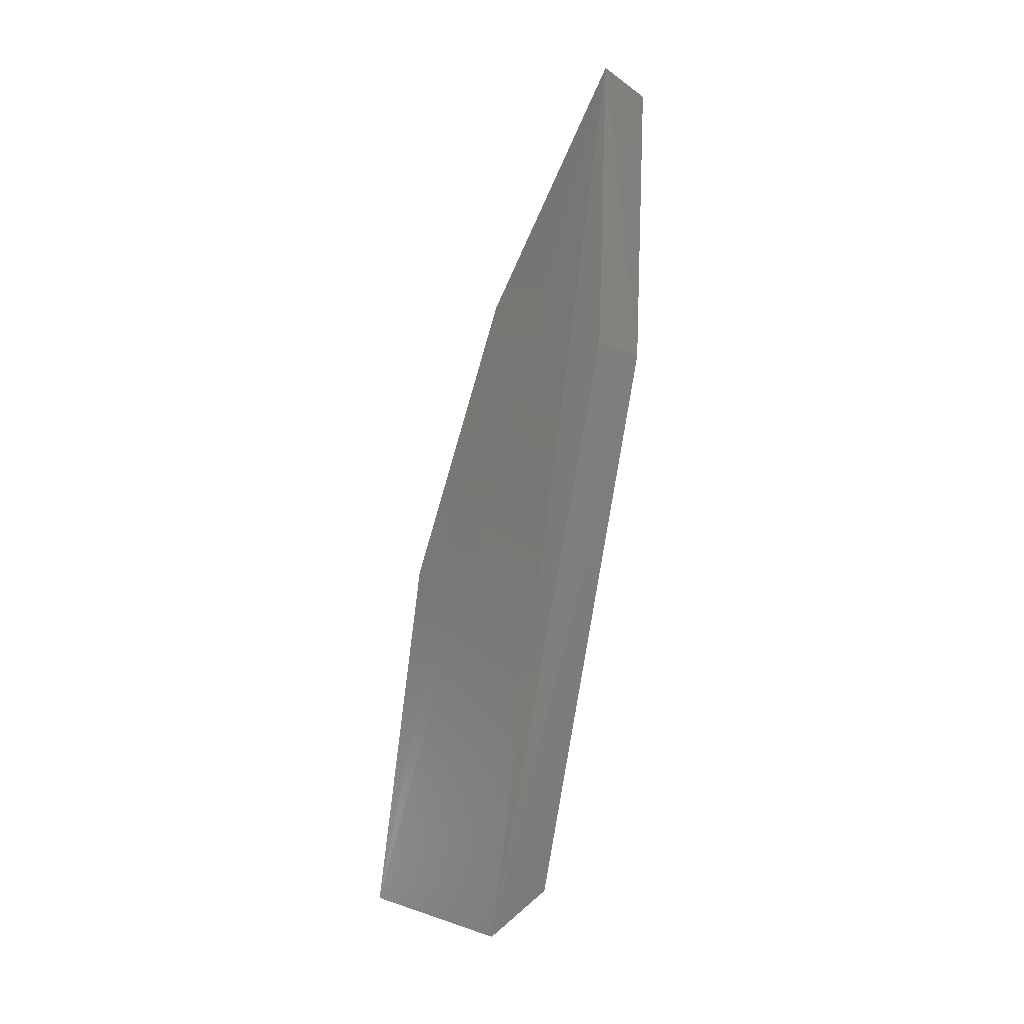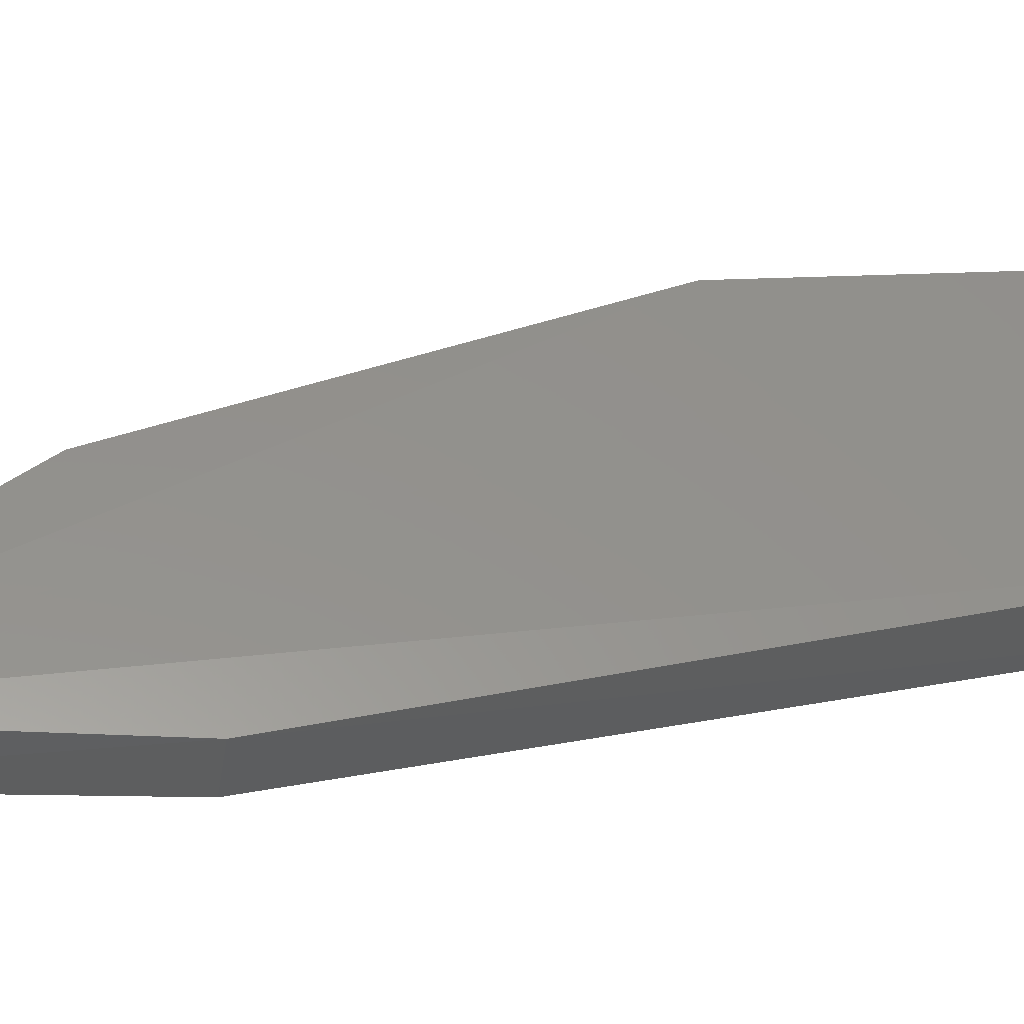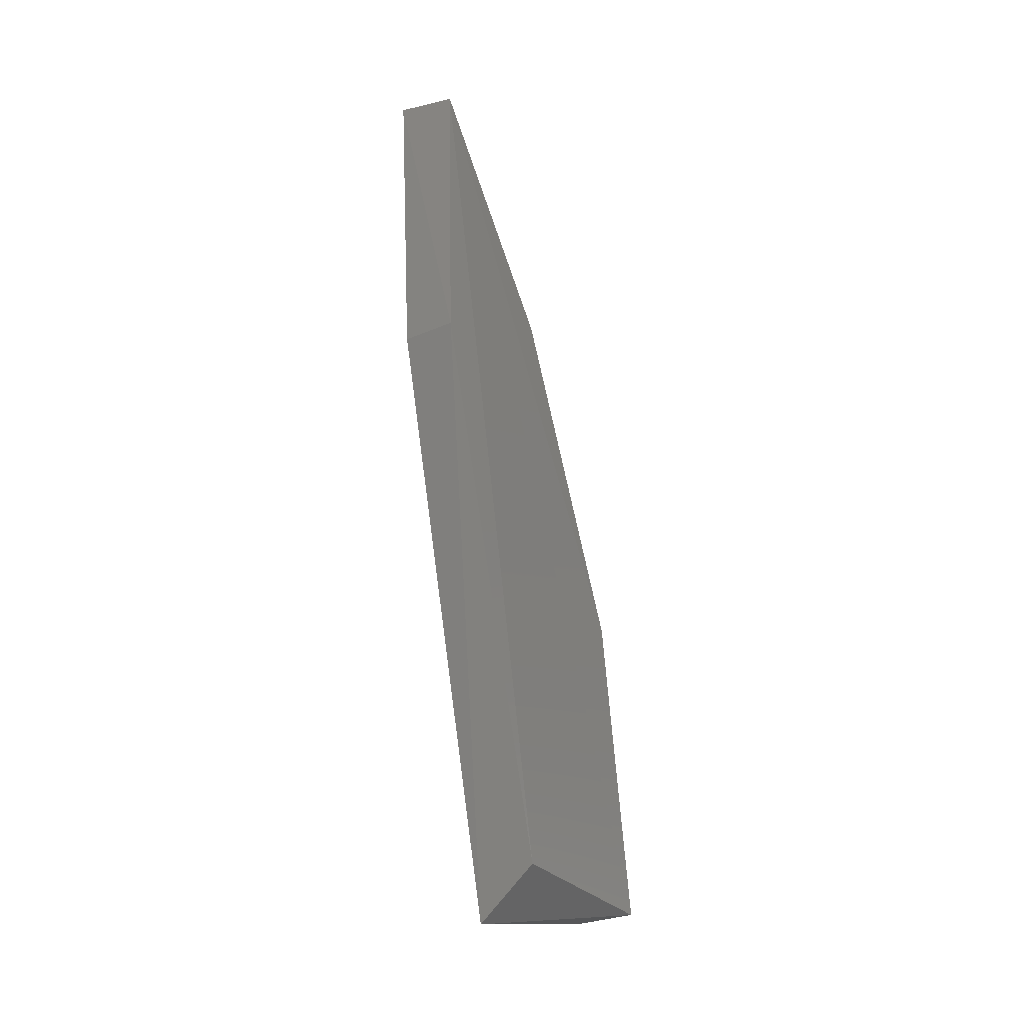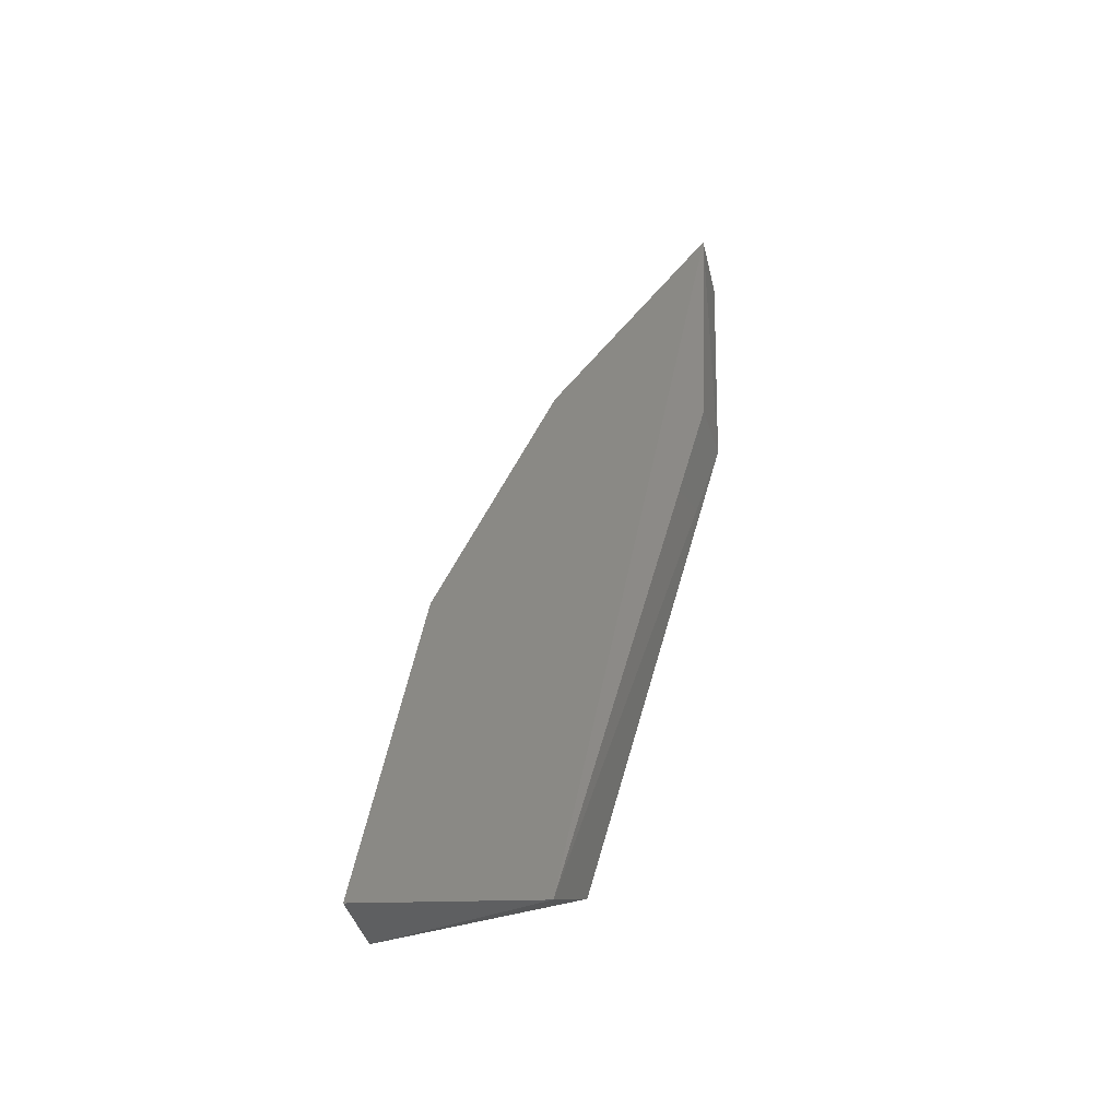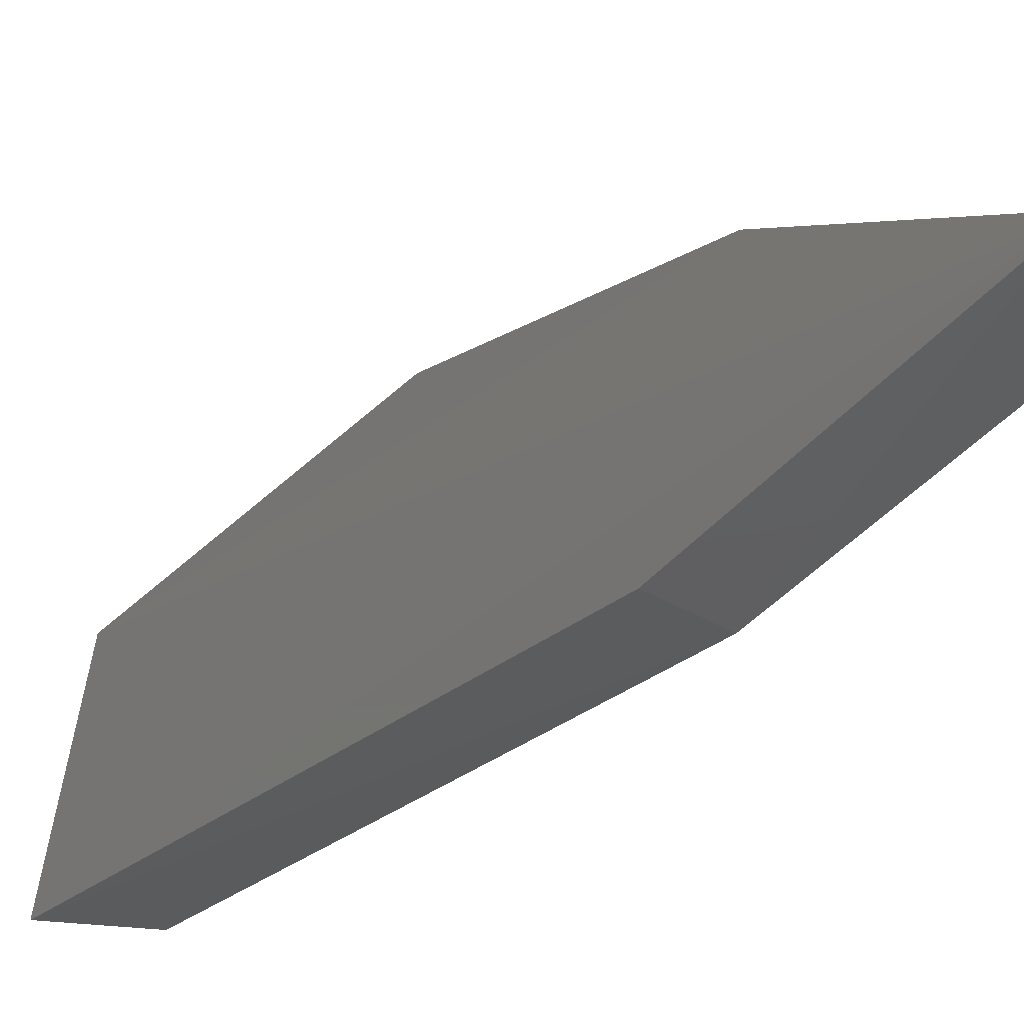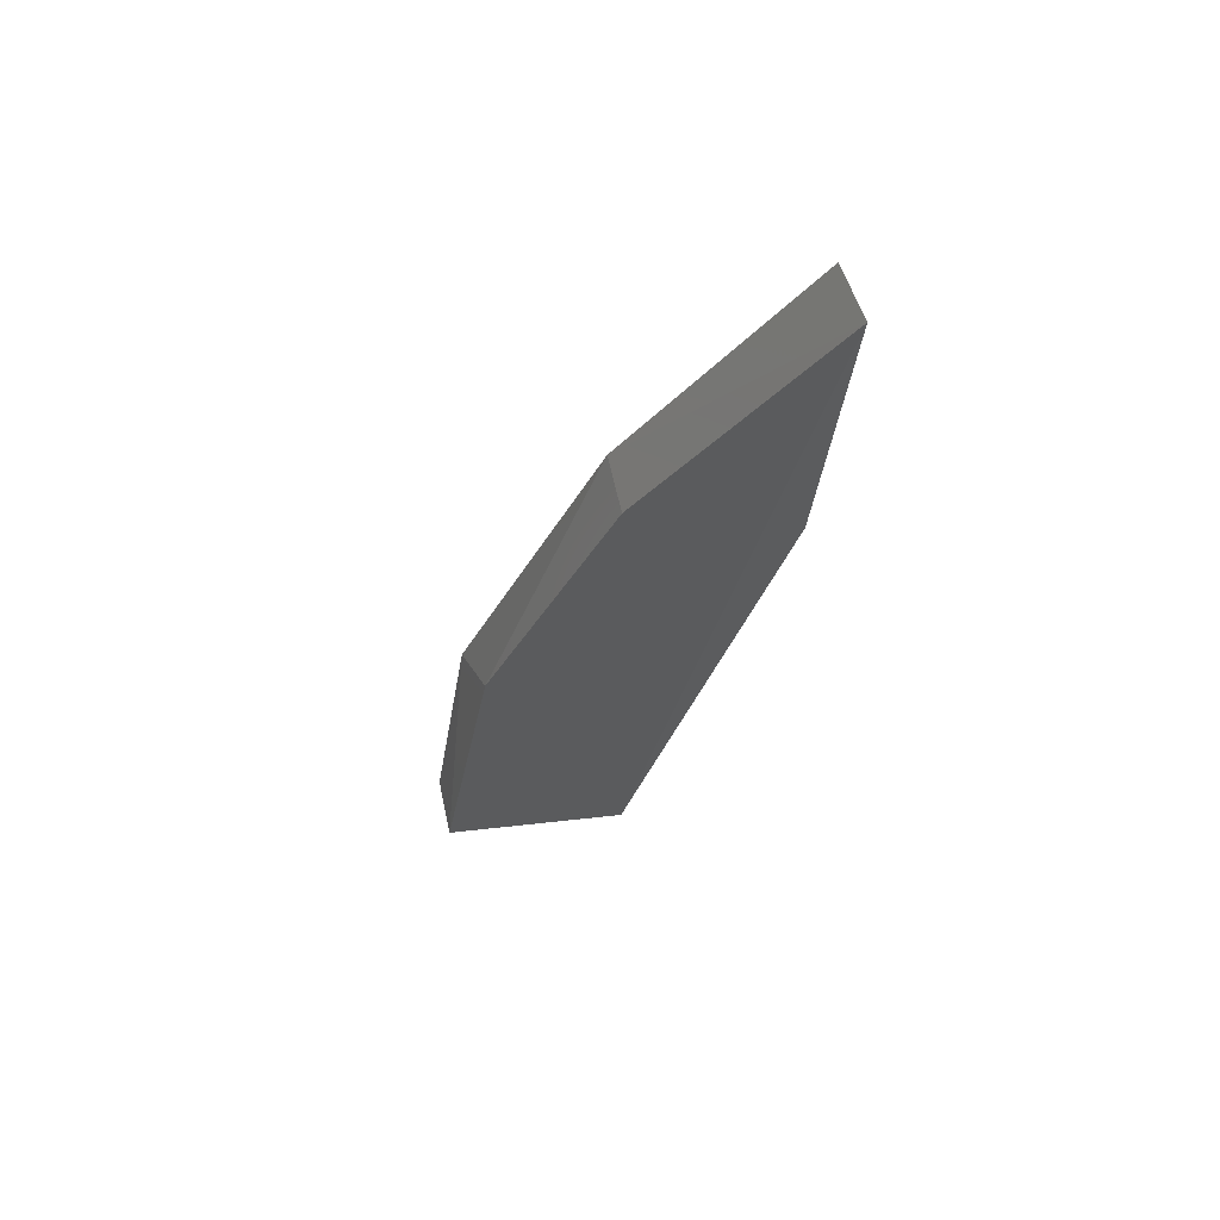
<metadata>
{"format":"stl","ext":"stl","renderer":"f3d","projection":"perspective","resolution":1024,"background":"white","views":[{"elev":-15.3,"azim":137.9,"up":"+Y"},{"elev":-34.5,"azim":-98.1,"up":"+Z"},{"elev":-29.1,"azim":-147.4,"up":"+Y"},{"elev":-48.4,"azim":108.2,"up":"+Y"},{"elev":-41.7,"azim":145.5,"up":"+Z"},{"elev":63.8,"azim":77.6,"up":"+Y"}]}
</metadata>
<code>
# stl→obj: 12 verts, 20 faces
v -0.7526 -0.1255 -0.4024
v -0.7527 -0.1881 -0.3901
v -0.7526 -0.1882 -0.3755
v -0.7526 -0.1653 -0.3788
v -0.7524 -0.1411 -0.3894
v -0.7525 -0.1476 -0.4013
v -0.7479 -0.1916 -0.3895
v -0.7481 -0.1247 -0.4027
v -0.7481 -0.1882 -0.3755
v -0.7483 -0.1411 -0.3894
v -0.7483 -0.1619 -0.3798
v -0.7483 -0.1476 -0.4013
f 1 2 3
f 1 3 4
f 4 5 1
f 2 6 7
f 3 2 7
f 1 8 6
f 1 6 2
f 9 7 8
f 9 8 10
f 10 11 9
f 9 11 4
f 9 4 3
f 9 3 7
f 5 4 11
f 5 10 8
f 5 8 1
f 12 7 6
f 12 6 8
f 12 8 7
f 10 5 11

</code>
